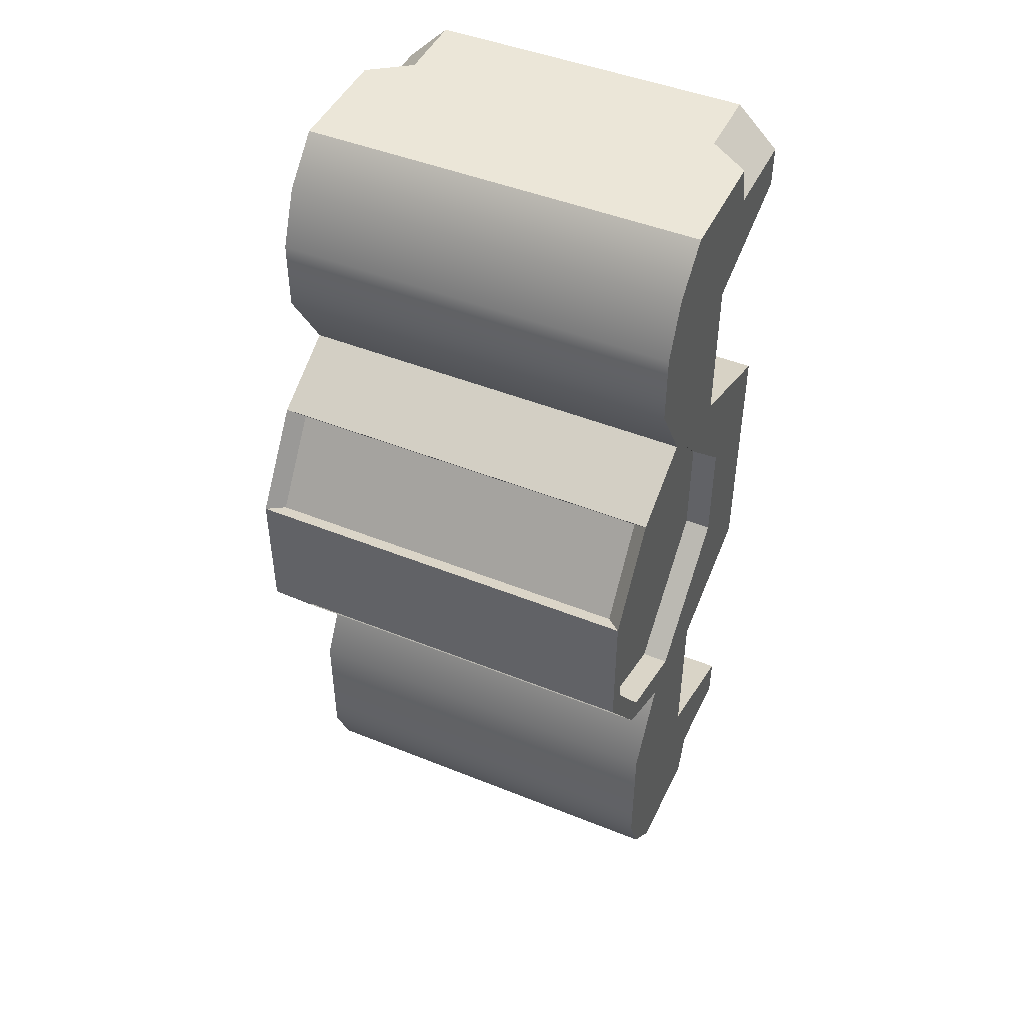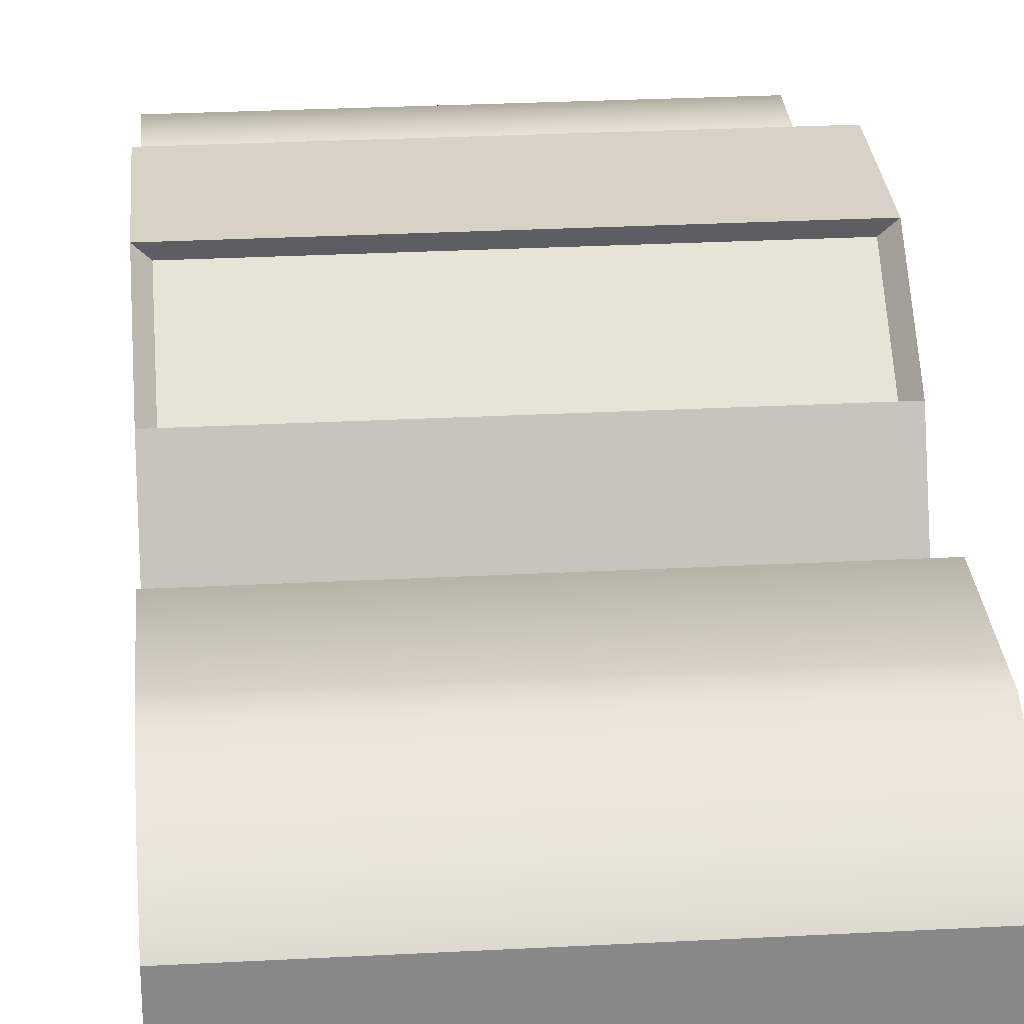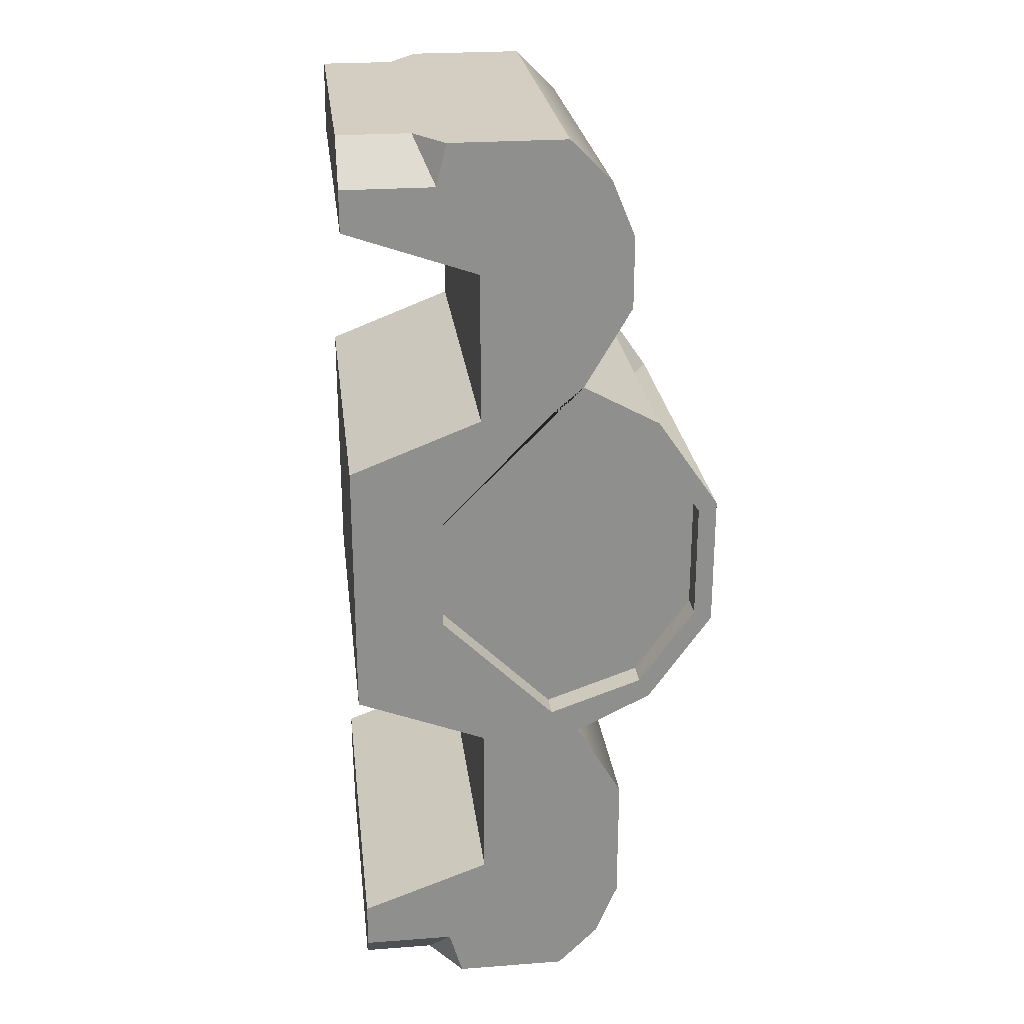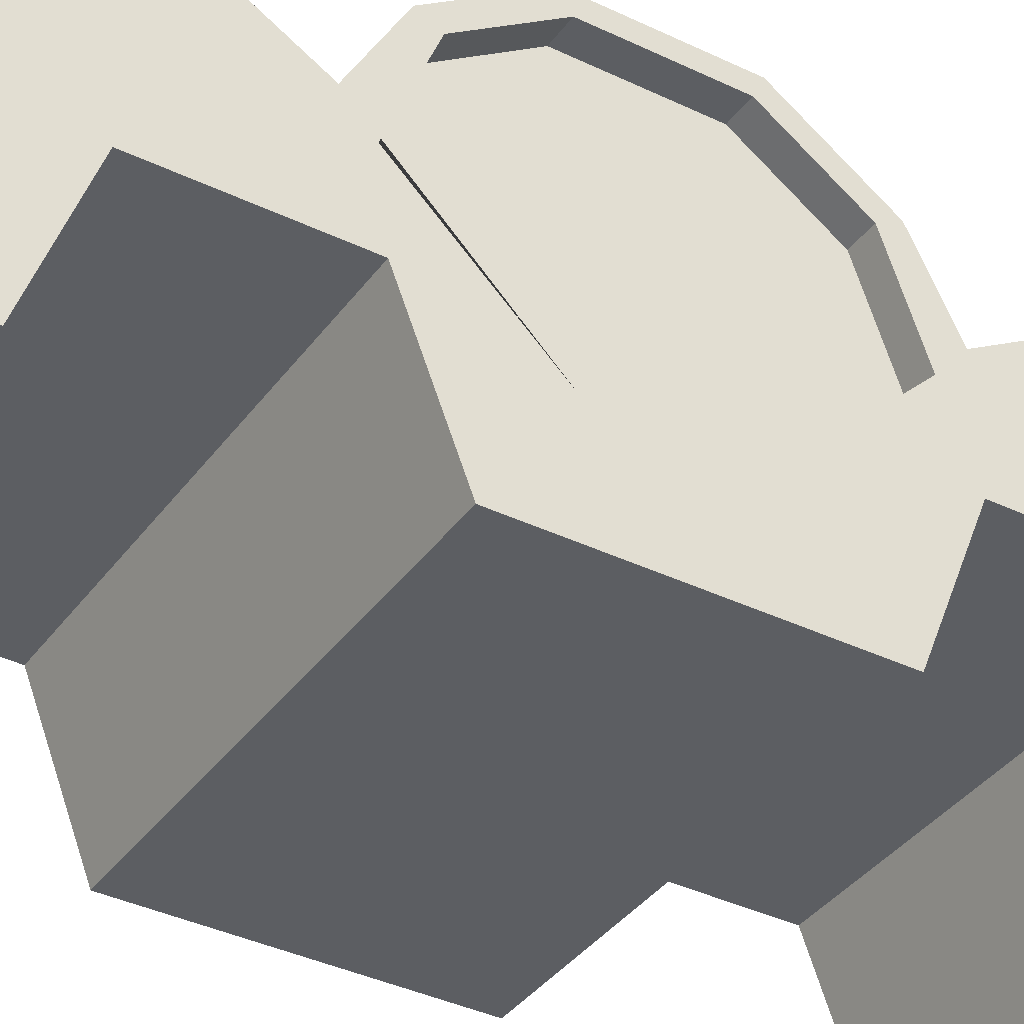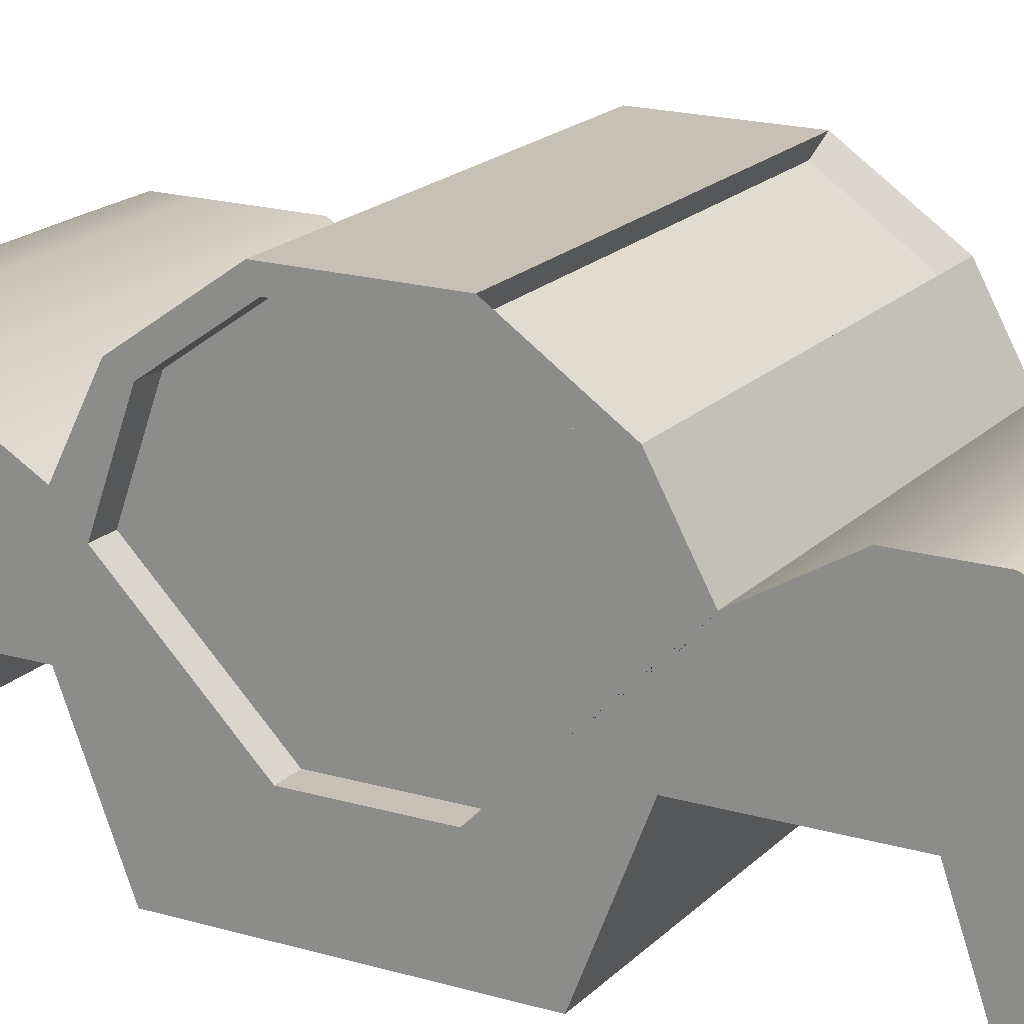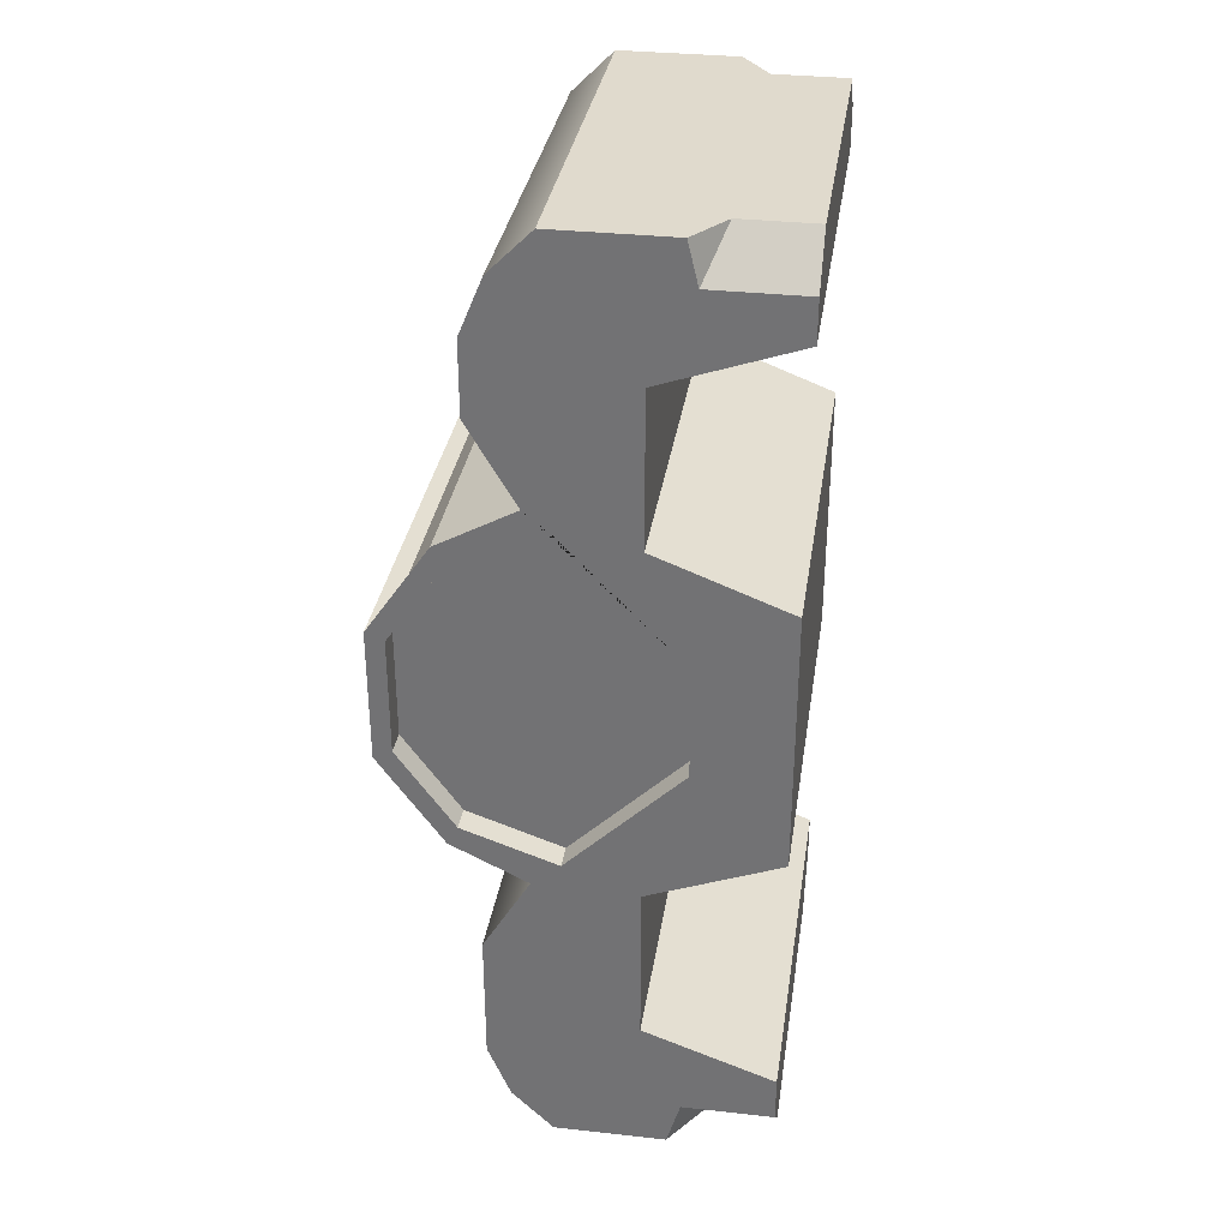
<metadata>
{"format":"obj","ext":"obj","renderer":"f3d","projection":"perspective","resolution":1024,"background":"white","views":[{"elev":46.4,"azim":-155.3,"up":"+Z"},{"elev":27.4,"azim":175.3,"up":"+Y"},{"elev":25.2,"azim":83.1,"up":"+Z"},{"elev":-37.6,"azim":58.3,"up":"+Y"},{"elev":18.6,"azim":-60.6,"up":"+Y"},{"elev":33.1,"azim":-81.4,"up":"+Z"}]}
</metadata>
<code>
v 0.3435 0.7867 1.973
v 0.3435 0.7867 1.729
v 0.3435 0.496 1.236
v 0.3435 0.496 -1.195
v 0.3435 0.7867 -1.688
v 0.3435 0.7867 -2.308
v 0.3435 -0.1334 -2.224
v 0.3435 -0.1334 -1.211
v 0.3435 -0.5 -0.3946
v 0.3435 -0.5 0.3946
v 0.3435 -0.1334 1.043
v 0.3435 -0.1334 1.973
v 0.3435 -0.9434 -2.521
v 0.3435 -0.9434 -0.8955
v 0.3435 -0.9434 -0.3946
v 0.3435 -0.9434 0.3946
v 0.3435 -0.9434 0.7276
v 0.3435 -0.9434 2.253
v 0.3435 1.358 0.4126
v 0.3435 0.9733 0.9749
v 0.3435 1.358 -0.4076
v 0.3435 0.9637 -0.9633
v 0.3435 0.3921 2.762
v 0.3435 0.3921 -3.097
v -0.3293 -0.5 2.762
v -0.3293 0.7867 1.973
v -0.3293 0.7867 1.729
v -0.3293 0.496 1.236
v -0.3293 0.496 -1.195
v -0.3293 0.7867 -1.688
v -0.3293 0.7867 -2.308
v -0.3293 -0.5 -3.097
v -0.3293 -0.1334 -2.224
v -0.3293 -0.1334 -1.211
v -0.3293 -0.1334 1.043
v -0.3293 -0.1334 1.973
v -0.3293 -0.9434 -3.097
v -0.3293 -0.9434 -2.521
v -0.3293 -0.9434 -0.8955
v -0.3293 -0.9434 -0.3946
v -0.3293 -0.9434 0.3946
v -0.3293 -0.9434 0.7276
v -0.3293 -0.9434 2.253
v -0.3293 -0.9434 2.762
v -0.3293 1.358 0.4126
v -0.3293 0.9733 0.9749
v -0.3293 1.358 -0.4076
v -0.3293 0.9637 -0.9633
v -0.3293 0.3921 2.762
v -0.3293 0.3921 -3.097
v 0.3435 -0.387 -0.3441
v 0.3435 -0.387 0.3491
v 0.3435 0.3195 -1.047
v 0.3435 0.3195 1.088
v 0.3435 0.8986 -0.8436
v 0.3435 1.245 -0.3556
v 0.3435 1.245 0.3649
v 0.3435 0.907 0.8588
v 0.1812 -0.387 -0.3441
v 0.1812 -0.387 0.3491
v 0.1812 0.3195 -1.047
v 0.1812 0.3195 1.088
v 0.1812 0.8986 -0.8436
v 0.1812 1.245 -0.3556
v 0.1812 1.245 0.3649
v 0.1812 0.907 0.8588
v -0.9052 -0.1334 -2.224
v -0.9052 -0.9434 -2.521
v -0.9052 -0.1334 1.043
v -0.9052 -0.9434 0.7276
v -0.9052 -0.5 2.762
v -0.9052 -0.9434 2.762
v -0.9052 0.496 -1.195
v -0.9052 0.9637 -0.9633
v -0.9052 1.358 -0.4076
v -0.9052 0.3921 2.762
v -0.9052 0.7867 1.973
v -0.9052 0.7867 1.729
v -0.9052 0.496 1.236
v -0.9052 1.358 0.4126
v -0.9052 0.7867 -1.688
v -0.9052 0.7867 -2.308
v -0.9052 0.3921 -3.097
v -0.9052 -0.5 -3.097
v -0.9052 -0.9434 -3.097
v -0.9052 -0.1334 -1.211
v -0.9052 -0.9434 -0.8955
v -0.9052 -0.9434 -0.3946
v -0.9052 -0.9434 0.3946
v -0.9052 -0.1334 1.973
v -0.9052 -0.9434 2.253
v -0.9052 0.9733 0.9749
v -2.154 0.7867 1.973
v -2.154 0.7867 1.729
v -2.154 0.496 1.236
v -2.154 0.496 -1.195
v -2.154 0.7867 -1.688
v -2.154 0.7867 -2.308
v -2.154 -0.1334 -2.224
v -2.154 -0.1334 -1.211
v -2.154 -0.5 -0.3946
v -2.154 -0.5 0.3946
v -2.154 -0.1334 1.043
v -2.154 -0.1334 1.973
v -2.154 -0.9434 -2.521
v -2.154 -0.9434 -0.8955
v -2.154 -0.9434 -0.3946
v -2.154 -0.9434 0.3946
v -2.154 -0.9434 0.7276
v -2.154 -0.9434 2.253
v -2.154 1.358 0.4126
v -2.154 0.9733 0.9749
v -2.154 1.358 -0.4076
v -2.154 0.9637 -0.9633
v -2.154 0.3921 2.762
v -2.154 0.3921 -3.097
v -1.481 -0.5 2.762
v -1.481 0.7867 1.973
v -1.481 0.7867 1.729
v -1.481 0.496 1.236
v -1.481 0.496 -1.195
v -1.481 0.7867 -1.688
v -1.481 0.7867 -2.308
v -1.481 -0.5 -3.097
v -1.481 -0.1334 -2.224
v -1.481 -0.1334 -1.211
v -1.481 -0.1334 1.043
v -1.481 -0.1334 1.973
v -1.481 -0.9434 -3.097
v -1.481 -0.9434 -2.521
v -1.481 -0.9434 -0.8955
v -1.481 -0.9434 -0.3946
v -1.481 -0.9434 0.3946
v -1.481 -0.9434 0.7276
v -1.481 -0.9434 2.253
v -1.481 -0.9434 2.762
v -1.481 1.358 0.4126
v -1.481 0.9733 0.9749
v -1.481 1.358 -0.4076
v -1.481 0.9637 -0.9633
v -1.481 0.3921 2.762
v -1.481 0.3921 -3.097
v -2.154 -0.387 -0.3441
v -2.154 -0.387 0.3491
v -2.154 0.3195 -1.047
v -2.154 0.3195 1.088
v -2.154 0.8986 -0.8436
v -2.154 1.245 -0.3556
v -2.154 1.245 0.3649
v -2.154 0.907 0.8588
v -1.992 -0.387 -0.3441
v -1.992 -0.387 0.3491
v -1.992 0.3195 -1.047
v -1.992 0.3195 1.088
v -1.992 0.8986 -0.8436
v -1.992 1.245 -0.3556
v -1.992 1.245 0.3649
v -1.992 0.907 0.8588
v 0.08893 -0.5 2.762
v 0.3435 -0.3818 2.508
v 0.3435 -0.32 2.762
v 0.08893 -0.9434 2.762
v 0.3435 -0.9434 2.508
v -1.899 -0.5 2.762
v -2.154 -0.32 2.762
v -2.154 -0.3818 2.508
v -1.899 -0.9434 2.762
v -2.154 -0.9434 2.508
v 0.05566 -0.5 -3.097
v 0.3435 -0.2965 -3.097
v 0.3435 -0.3792 -2.809
v 0.05566 -0.9434 -3.097
v 0.3435 -0.9434 -2.809
v -1.866 -0.5 -3.097
v -2.154 -0.3792 -2.809
v -2.154 -0.2965 -3.097
v -1.866 -0.9434 -3.097
v -2.154 -0.9434 -2.809
v 0.3435 0.6472 2.507
v 0.3435 0.7867 2.171
v -0.3293 0.6472 2.507
v -0.3293 0.7867 2.171
v -0.9052 0.6472 2.507
v -0.9052 0.7867 2.171
v -2.154 0.7867 2.171
v -2.154 0.6472 2.507
v -1.481 0.7867 2.171
v -1.481 0.6472 2.507
v 0.3435 0.7867 -2.505
v 0.3435 0.6472 -2.842
v -0.3293 0.7867 -2.505
v -0.3293 0.6472 -2.842
v -0.9052 0.7867 -2.505
v -0.9052 0.6472 -2.842
v -2.154 0.6472 -2.842
v -2.154 0.7867 -2.505
v -1.481 0.6472 -2.842
v -1.481 0.7867 -2.505
v -2.086 1.277 -0.3736
v -1.45 1.277 -0.3736
v -0.9052 1.277 -0.3736
v -0.3607 1.277 -0.3736
v 0.2754 1.277 -0.3736
v 0.2754 0.905 -0.8989
v -0.3607 0.905 -0.8989
v -0.9052 0.905 -0.8989
v -1.45 0.905 -0.8989
v -2.086 0.905 -0.8989
v -0.9052 0.9096 0.8999
v -0.3732 0.9096 0.8999
v 0.2483 0.9096 0.8999
v 0.2483 1.265 0.3805
v -0.3732 1.265 0.3805
v -0.9052 1.265 0.3805
v -1.437 1.265 0.3805
v -2.059 1.265 0.3805
v -2.059 0.9096 0.8999
v -1.437 0.9096 0.8999
f 171 170 7
f 170 24 7
f 6 7 189
f 189 7 190
f 7 24 190
f 8 7 6 5
f 9 8 5 4
f 60 59 61 62
f 11 10 3 2
f 12 11 2 1
f 173 171 7 13
f 13 7 38
f 7 33 38
f 38 33 68
f 33 67 68
f 8 9 15 14
f 9 10 16 15
f 10 11 17 16
f 17 11 42
f 11 35 42
f 42 35 70
f 35 69 70
f 12 160 163 18
f 162 159 44
f 159 25 44
f 44 25 72
f 25 71 72
f 62 61 66
f 61 63 66
f 63 64 66
f 64 65 66
f 22 4 48
f 4 29 48
f 48 29 74
f 29 73 74
f 199 200 208
f 208 200 207
f 200 201 207
f 207 201 206
f 201 202 206
f 206 202 205
f 202 203 205
f 203 204 205
f 76 71 49
f 71 25 49
f 49 25 23
f 25 159 23
f 159 161 23
f 78 77 27
f 77 26 27
f 27 26 2
f 26 1 2
f 79 78 28
f 78 27 28
f 28 27 3
f 27 2 3
f 75 80 47
f 80 45 47
f 47 45 21
f 45 19 21
f 81 73 30
f 73 29 30
f 30 29 5
f 29 4 5
f 82 81 31
f 81 30 31
f 31 30 6
f 30 5 6
f 84 83 32
f 83 50 32
f 32 50 169
f 24 170 50
f 50 170 169
f 68 85 38
f 85 37 38
f 38 37 13
f 37 172 13
f 172 173 13
f 86 67 34
f 67 33 34
f 34 33 8
f 33 7 8
f 88 87 40
f 87 39 40
f 40 39 15
f 39 14 15
f 89 88 41
f 88 40 41
f 41 40 16
f 40 15 16
f 70 89 42
f 89 41 42
f 42 41 17
f 41 16 17
f 90 69 36
f 69 35 36
f 36 35 12
f 35 11 12
f 72 91 44
f 91 43 44
f 44 43 162
f 18 163 43
f 43 163 162
f 85 84 37
f 84 32 37
f 37 32 172
f 32 169 172
f 87 86 39
f 86 34 39
f 39 34 14
f 34 8 14
f 91 90 43
f 90 36 43
f 43 36 18
f 36 12 18
f 92 79 46
f 79 28 46
f 46 28 20
f 28 3 20
f 211 212 210
f 212 213 210
f 210 213 209
f 213 214 209
f 209 214 218
f 214 215 218
f 215 216 218
f 216 217 218
f 10 9 51 52
f 9 4 53 51
f 3 10 52 54
f 4 22 55 53
f 22 21 56 55
f 21 19 57 56
f 19 20 58 57
f 20 3 54 58
f 52 51 59 60
f 51 53 61 59
f 54 52 60 62
f 53 55 63 61
f 55 56 64 63
f 56 57 65 64
f 57 58 66 65
f 58 54 62 66
f 175 99 176
f 176 99 116
f 98 196 99
f 196 195 99
f 99 195 116
f 100 97 98 99
f 101 96 97 100
f 152 154 153 151
f 103 94 95 102
f 104 93 94 103
f 175 178 105 99
f 100 106 107 101
f 101 107 108 102
f 102 108 109 103
f 104 110 168 166
f 154 158 153
f 153 158 155
f 155 158 156
f 158 157 156
f 115 165 141
f 165 164 141
f 164 117 141
f 141 117 76
f 117 71 76
f 94 93 119
f 93 118 119
f 119 118 78
f 118 77 78
f 95 94 120
f 94 119 120
f 120 119 79
f 119 78 79
f 113 111 139
f 111 137 139
f 139 137 75
f 137 80 75
f 97 96 122
f 96 121 122
f 122 121 81
f 121 73 81
f 98 97 123
f 97 122 123
f 123 122 82
f 122 81 82
f 116 142 176
f 176 142 174
f 174 142 124
f 124 142 84
f 142 83 84
f 105 178 130
f 178 177 130
f 177 129 130
f 130 129 68
f 129 85 68
f 100 99 126
f 99 125 126
f 126 125 86
f 125 67 86
f 107 106 132
f 106 131 132
f 132 131 88
f 131 87 88
f 108 107 133
f 107 132 133
f 133 132 89
f 132 88 89
f 109 108 134
f 108 133 134
f 134 133 70
f 133 89 70
f 104 103 128
f 103 127 128
f 128 127 90
f 127 69 90
f 110 135 168
f 168 135 167
f 167 135 136
f 136 135 72
f 135 91 72
f 177 174 129
f 174 124 129
f 129 124 85
f 124 84 85
f 106 100 131
f 100 126 131
f 131 126 87
f 126 86 87
f 110 104 135
f 104 128 135
f 135 128 91
f 128 90 91
f 112 95 138
f 95 120 138
f 138 120 92
f 120 79 92
f 102 144 143 101
f 101 143 145 96
f 95 146 144 102
f 96 145 147 114
f 114 147 148 113
f 113 148 149 111
f 111 149 150 112
f 112 150 146 95
f 144 152 151 143
f 143 151 153 145
f 146 154 152 144
f 145 153 155 147
f 147 155 156 148
f 148 156 157 149
f 149 157 158 150
f 150 158 154 146
f 68 67 130
f 67 125 130
f 130 125 105
f 125 99 105
f 70 69 134
f 69 127 134
f 134 127 109
f 127 103 109
f 72 71 136
f 71 117 136
f 136 117 167
f 117 164 167
f 74 73 140
f 73 121 140
f 140 121 114
f 121 96 114
f 160 12 161
f 161 12 23
f 1 180 12
f 180 179 12
f 12 179 23
f 166 165 104
f 165 115 104
f 93 104 185
f 185 104 186
f 115 186 104
f 160 159 162 163
f 164 166 168 167
f 159 160 161
f 164 165 166
f 169 171 173 172
f 175 174 177 178
f 169 170 171
f 174 175 176
f 179 180 182 181
f 181 182 184 183
f 183 184 187 188
f 185 186 188 187
f 77 184 26
f 184 182 26
f 182 180 26
f 26 180 1
f 183 76 181
f 76 49 181
f 181 49 179
f 49 23 179
f 93 185 118
f 185 187 118
f 187 184 118
f 118 184 77
f 186 115 188
f 115 141 188
f 188 141 183
f 141 76 183
f 189 190 192 191
f 191 192 194 193
f 193 194 197 198
f 195 196 198 197
f 82 31 193
f 193 31 191
f 191 31 189
f 31 6 189
f 83 194 50
f 194 192 50
f 50 192 24
f 192 190 24
f 98 123 196
f 196 123 198
f 198 123 193
f 123 82 193
f 116 195 142
f 195 197 142
f 142 197 83
f 197 194 83
f 113 139 200 199
f 139 75 201 200
f 75 47 202 201
f 47 21 203 202
f 21 22 204 203
f 22 48 205 204
f 48 74 206 205
f 74 140 207 206
f 140 114 208 207
f 114 113 199 208
f 92 46 210 209
f 46 20 211 210
f 20 19 212 211
f 19 45 213 212
f 45 80 214 213
f 80 137 215 214
f 137 111 216 215
f 111 112 217 216
f 112 138 218 217
f 138 92 209 218

</code>
